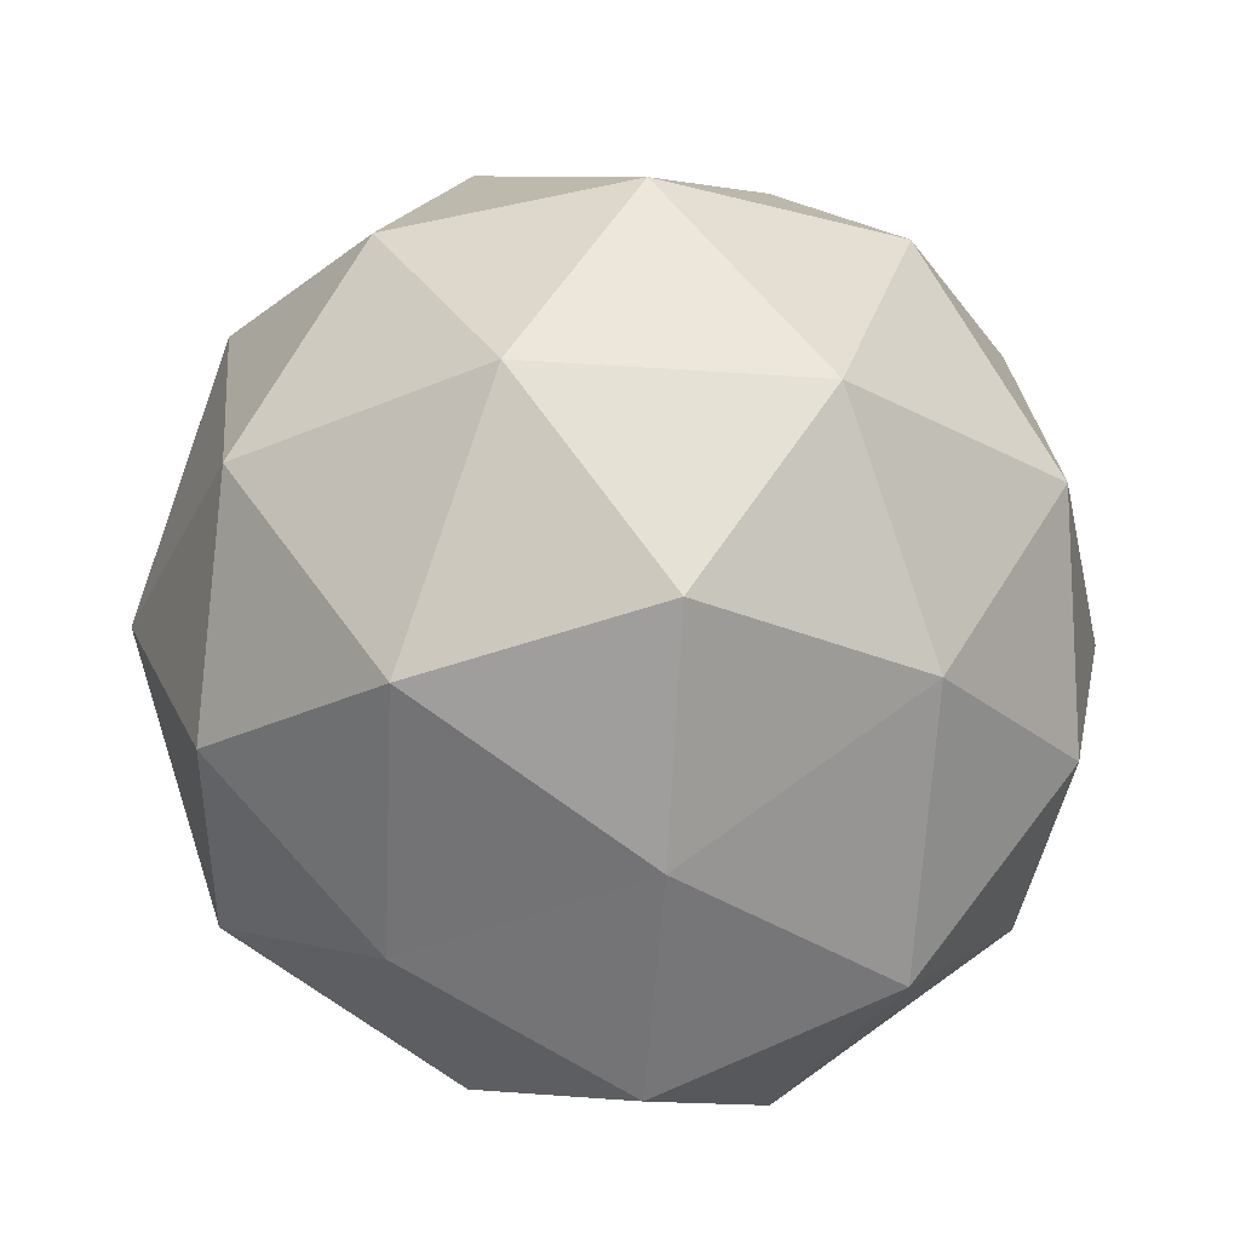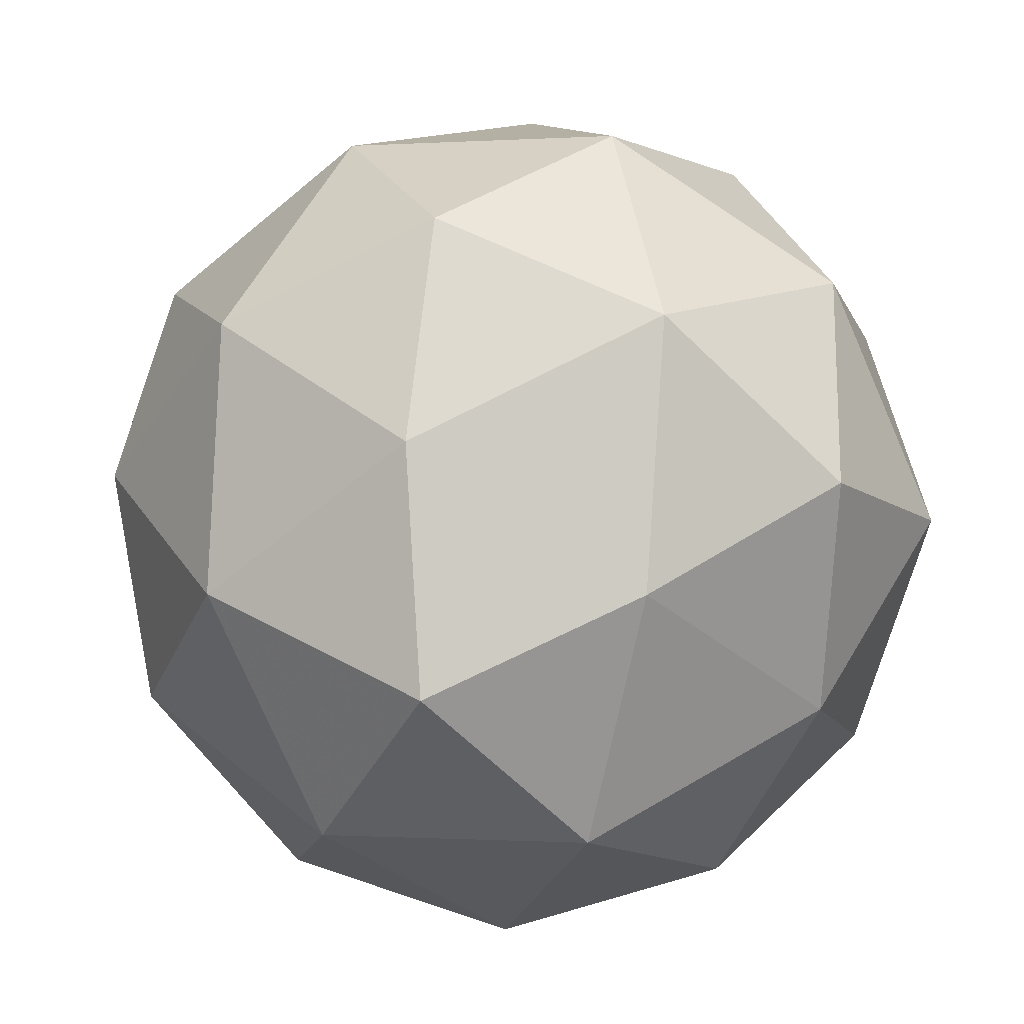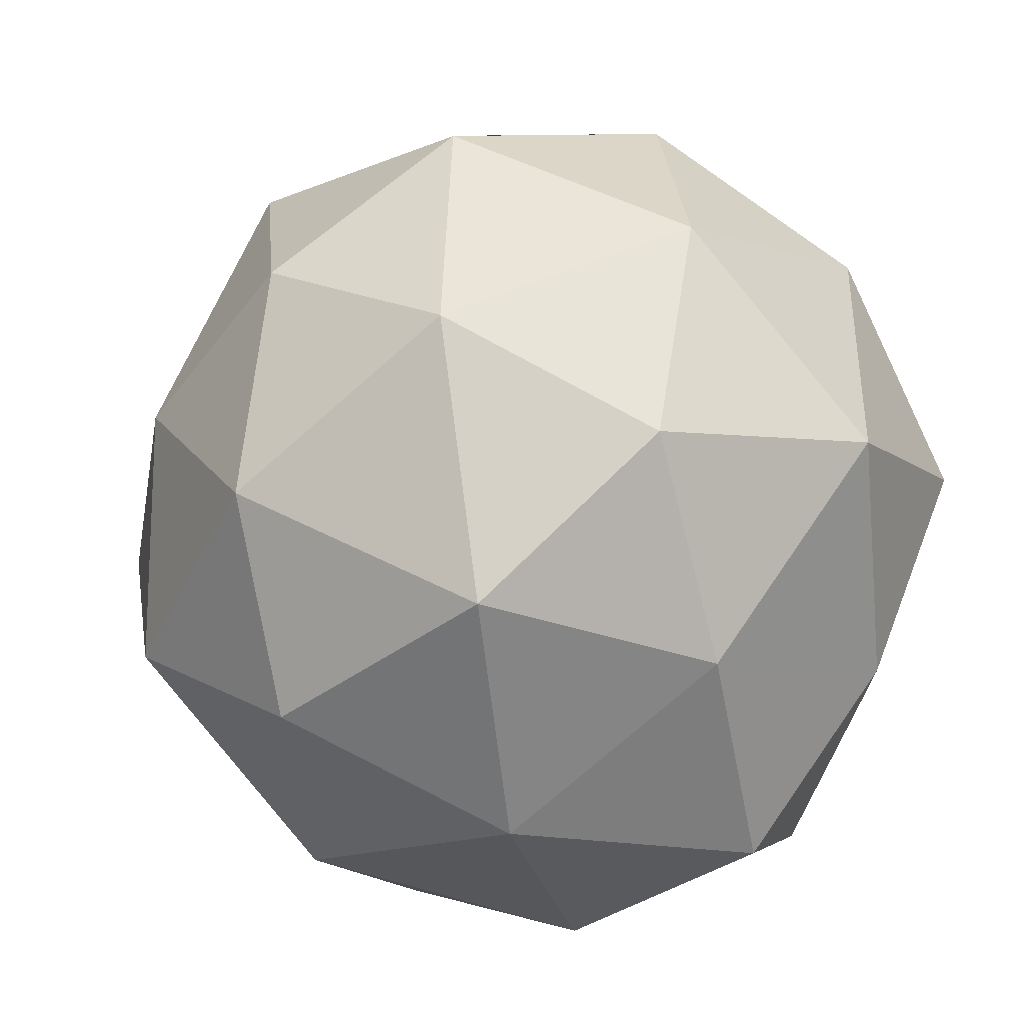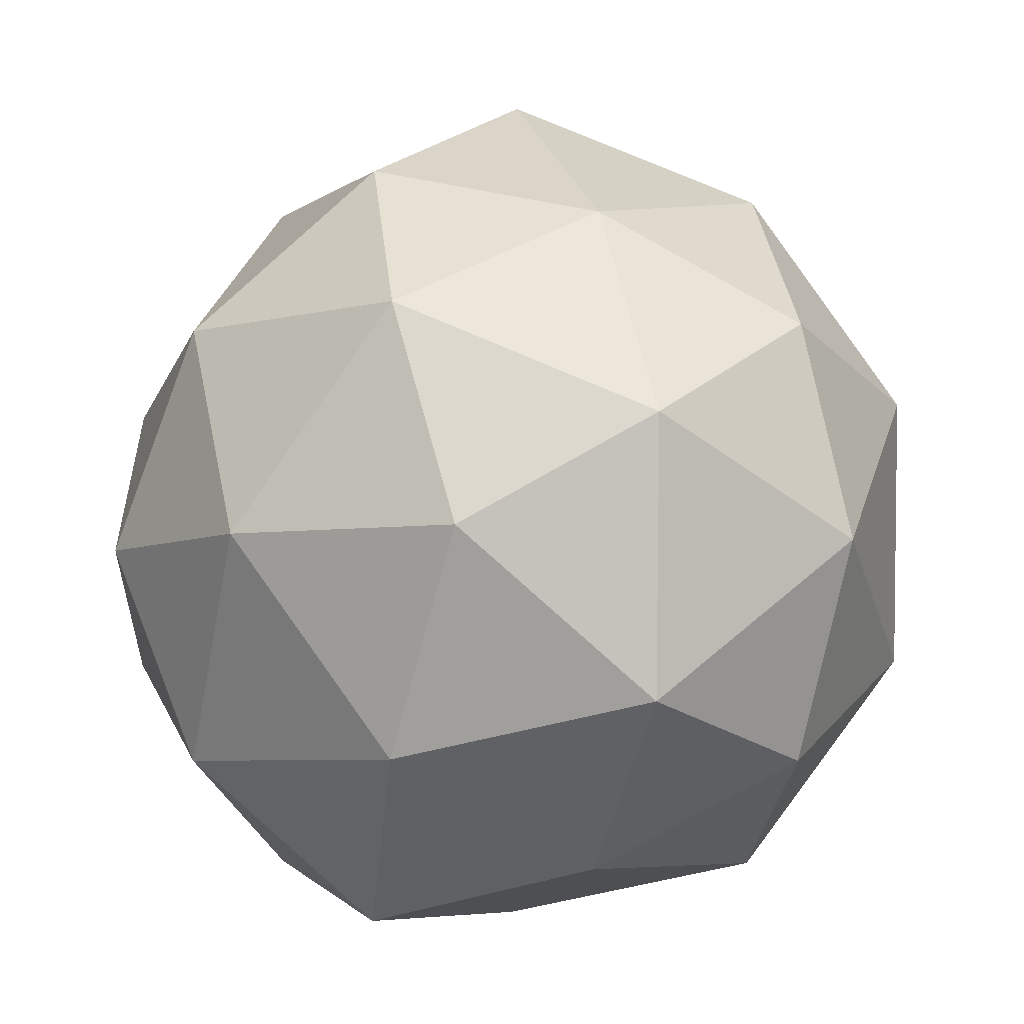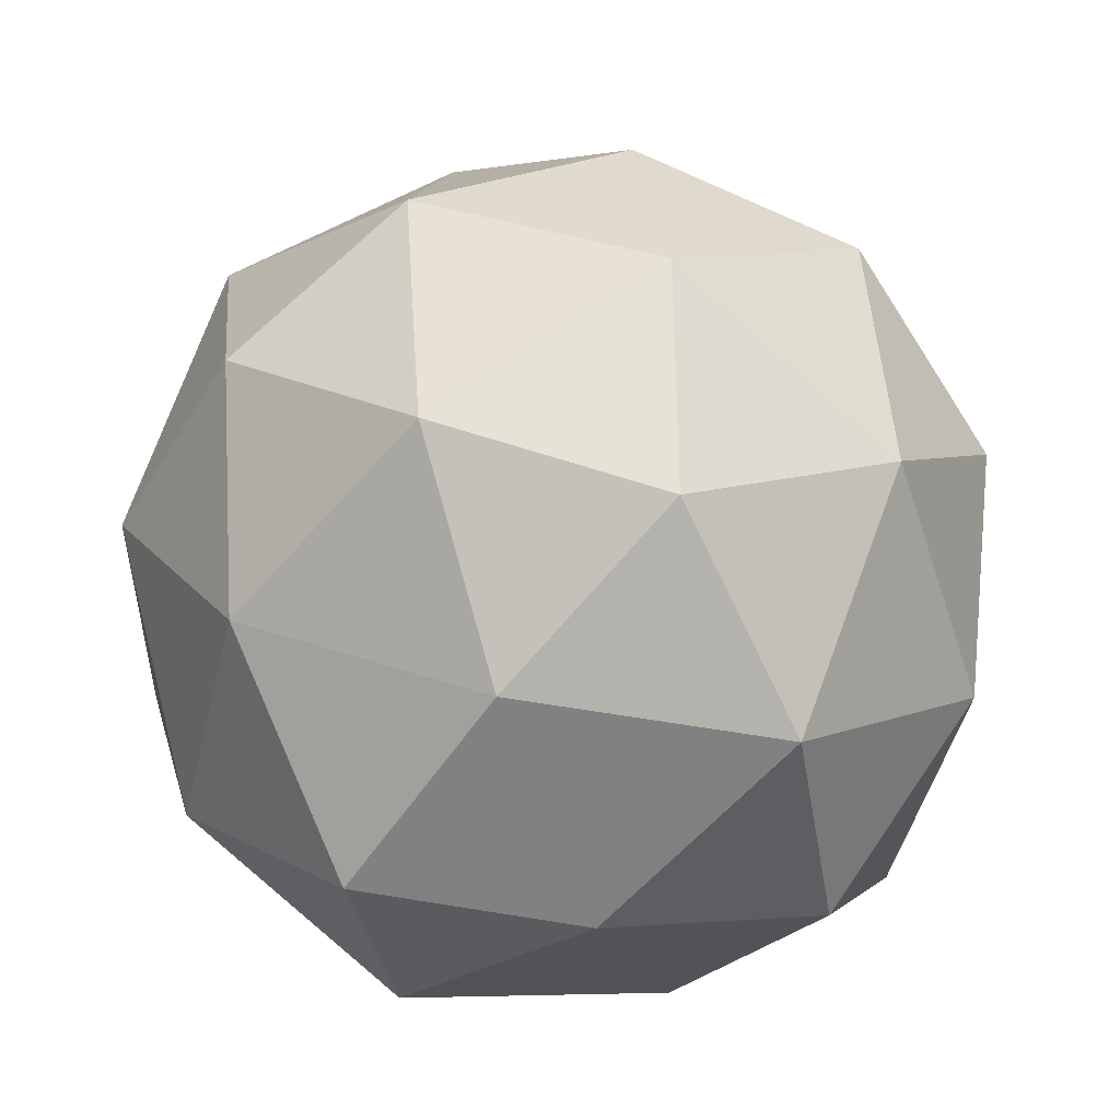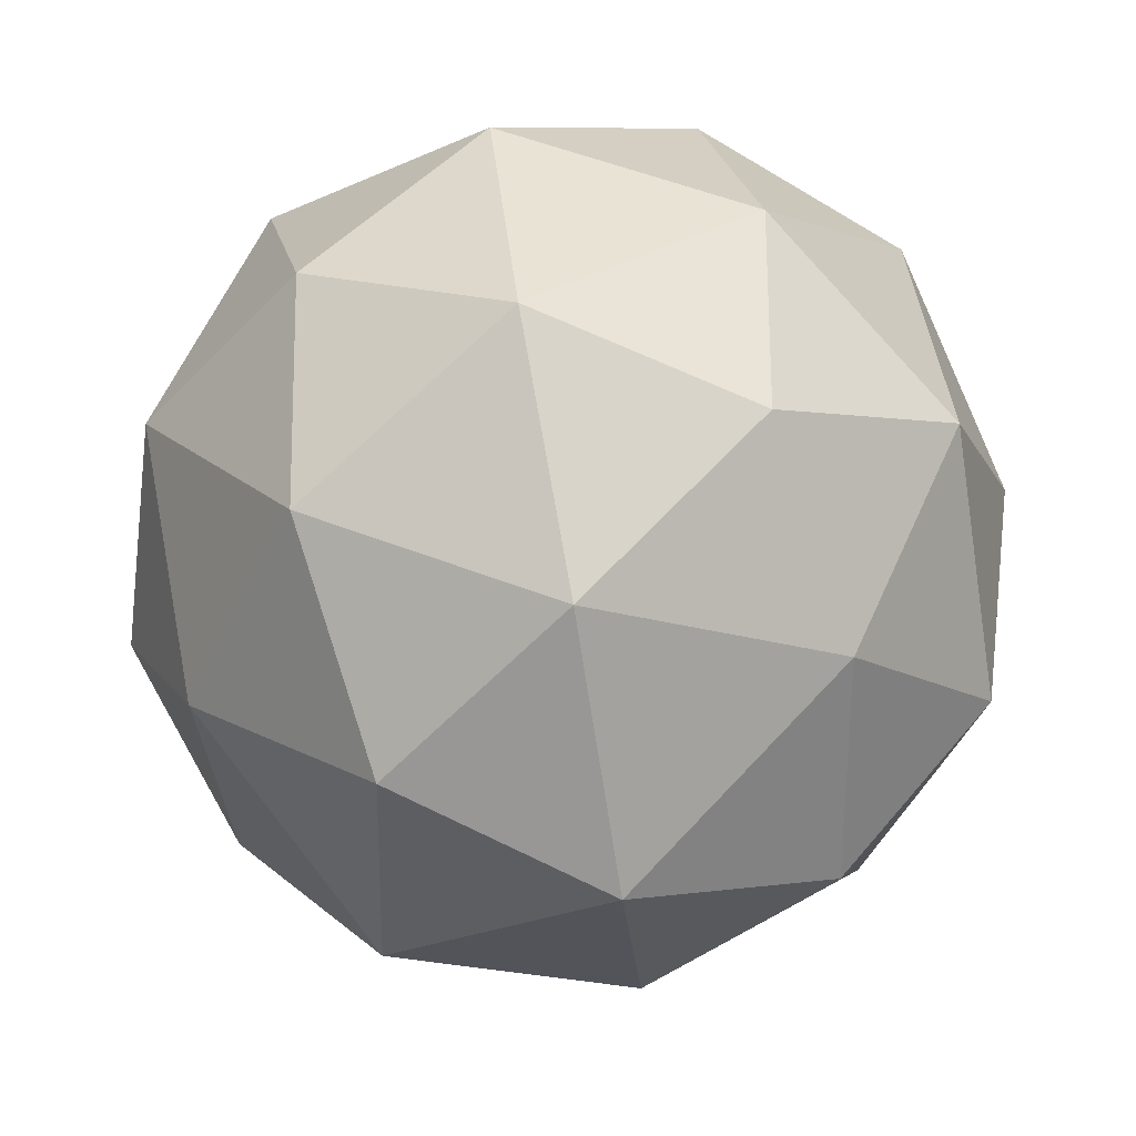
<metadata>
{"format":"obj","ext":"obj","renderer":"f3d","projection":"perspective","resolution":1024,"background":"white","views":[{"elev":-57.8,"azim":-117.8,"up":"+Z"},{"elev":8.7,"azim":170.2,"up":"+Y"},{"elev":40.9,"azim":128.5,"up":"+Y"},{"elev":-5.8,"azim":104.7,"up":"+Z"},{"elev":-46.3,"azim":142.7,"up":"+Z"},{"elev":43.7,"azim":0.6,"up":"+Y"}]}
</metadata>
<code>
v 915.5 -196.8 -1084
v 915.5 -196.8 -1085
v 915.6 -196.8 -1085
v 915.6 -196.8 -1084
v 915.5 -196.7 -1084
v 915.5 -196.8 -1085
v 915.6 -196.8 -1085
v 915.6 -196.7 -1085
v 915.6 -196.7 -1084
v 915.5 -196.7 -1085
v 915.5 -196.7 -1085
v 915.6 -196.7 -1085
v 915.5 -196.8 -1085
v 915.5 -196.8 -1085
v 915.5 -196.8 -1085
v 915.5 -196.8 -1085
v 915.5 -196.8 -1084
v 915.5 -196.8 -1084
v 915.6 -196.8 -1084
v 915.5 -196.8 -1084
v 915.5 -196.8 -1084
v 915.5 -196.7 -1084
v 915.5 -196.8 -1085
v 915.5 -196.8 -1085
v 915.6 -196.8 -1085
v 915.5 -196.8 -1085
v 915.6 -196.8 -1084
v 915.6 -196.8 -1085
v 915.5 -196.7 -1084
v 915.6 -196.7 -1084
v 915.5 -196.7 -1085
v 915.5 -196.7 -1084
v 915.5 -196.8 -1085
v 915.6 -196.8 -1085
v 915.6 -196.7 -1085
v 915.5 -196.7 -1085
v 915.5 -196.7 -1085
v 915.6 -196.7 -1085
v 915.5 -196.7 -1085
v 915.6 -196.7 -1085
v 915.6 -196.7 -1085
v 915.5 -196.7 -1085
f 1 14 13
f 2 14 16
f 1 13 18
f 1 18 20
f 1 20 17
f 2 16 23
f 3 15 25
f 4 19 27
f 5 21 29
f 6 22 31
f 2 23 26
f 3 25 28
f 4 27 30
f 5 29 32
f 6 31 24
f 7 33 38
f 8 34 40
f 9 35 41
f 10 36 42
f 11 37 39
f 39 42 12
f 39 37 42
f 37 10 42
f 42 41 12
f 42 36 41
f 36 9 41
f 41 40 12
f 41 35 40
f 35 8 40
f 40 38 12
f 40 34 38
f 34 7 38
f 38 39 12
f 38 33 39
f 33 11 39
f 24 37 11
f 24 31 37
f 31 10 37
f 32 36 10
f 32 29 36
f 29 9 36
f 30 35 9
f 30 27 35
f 27 8 35
f 28 34 8
f 28 25 34
f 25 7 34
f 26 33 7
f 26 23 33
f 23 11 33
f 31 32 10
f 31 22 32
f 22 5 32
f 29 30 9
f 29 21 30
f 21 4 30
f 27 28 8
f 27 19 28
f 19 3 28
f 25 26 7
f 25 15 26
f 15 2 26
f 23 24 11
f 23 16 24
f 16 6 24
f 17 22 6
f 17 20 22
f 20 5 22
f 20 21 5
f 20 18 21
f 18 4 21
f 18 19 4
f 18 13 19
f 13 3 19
f 16 17 6
f 16 14 17
f 14 1 17
f 13 15 3
f 13 14 15
f 14 2 15

</code>
